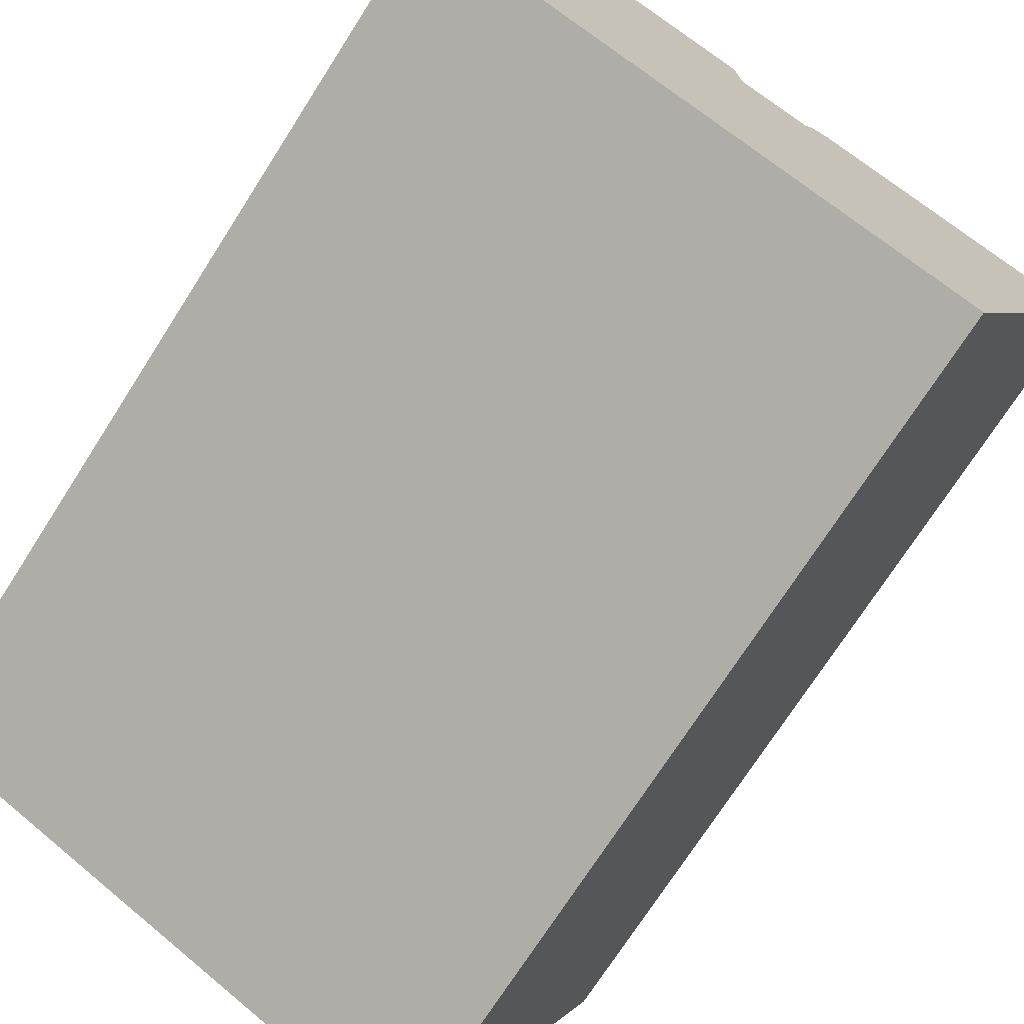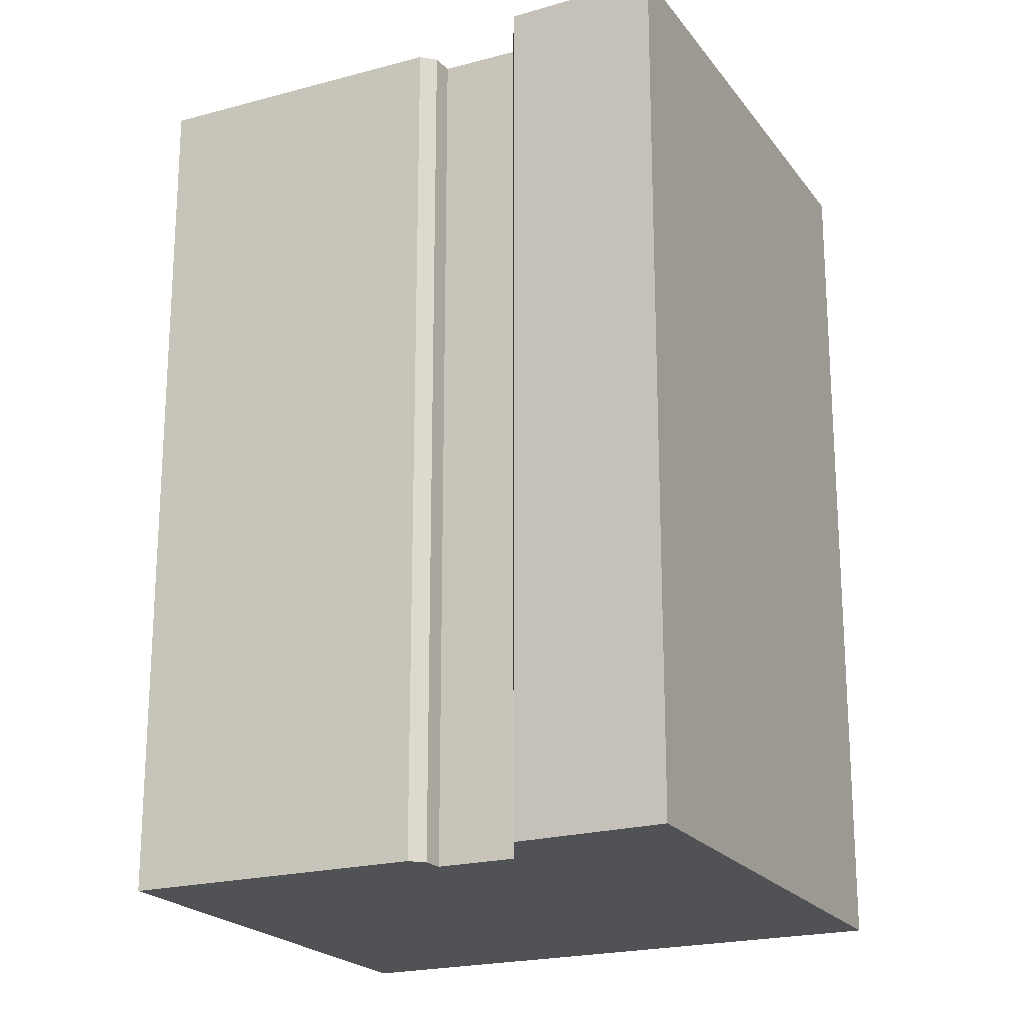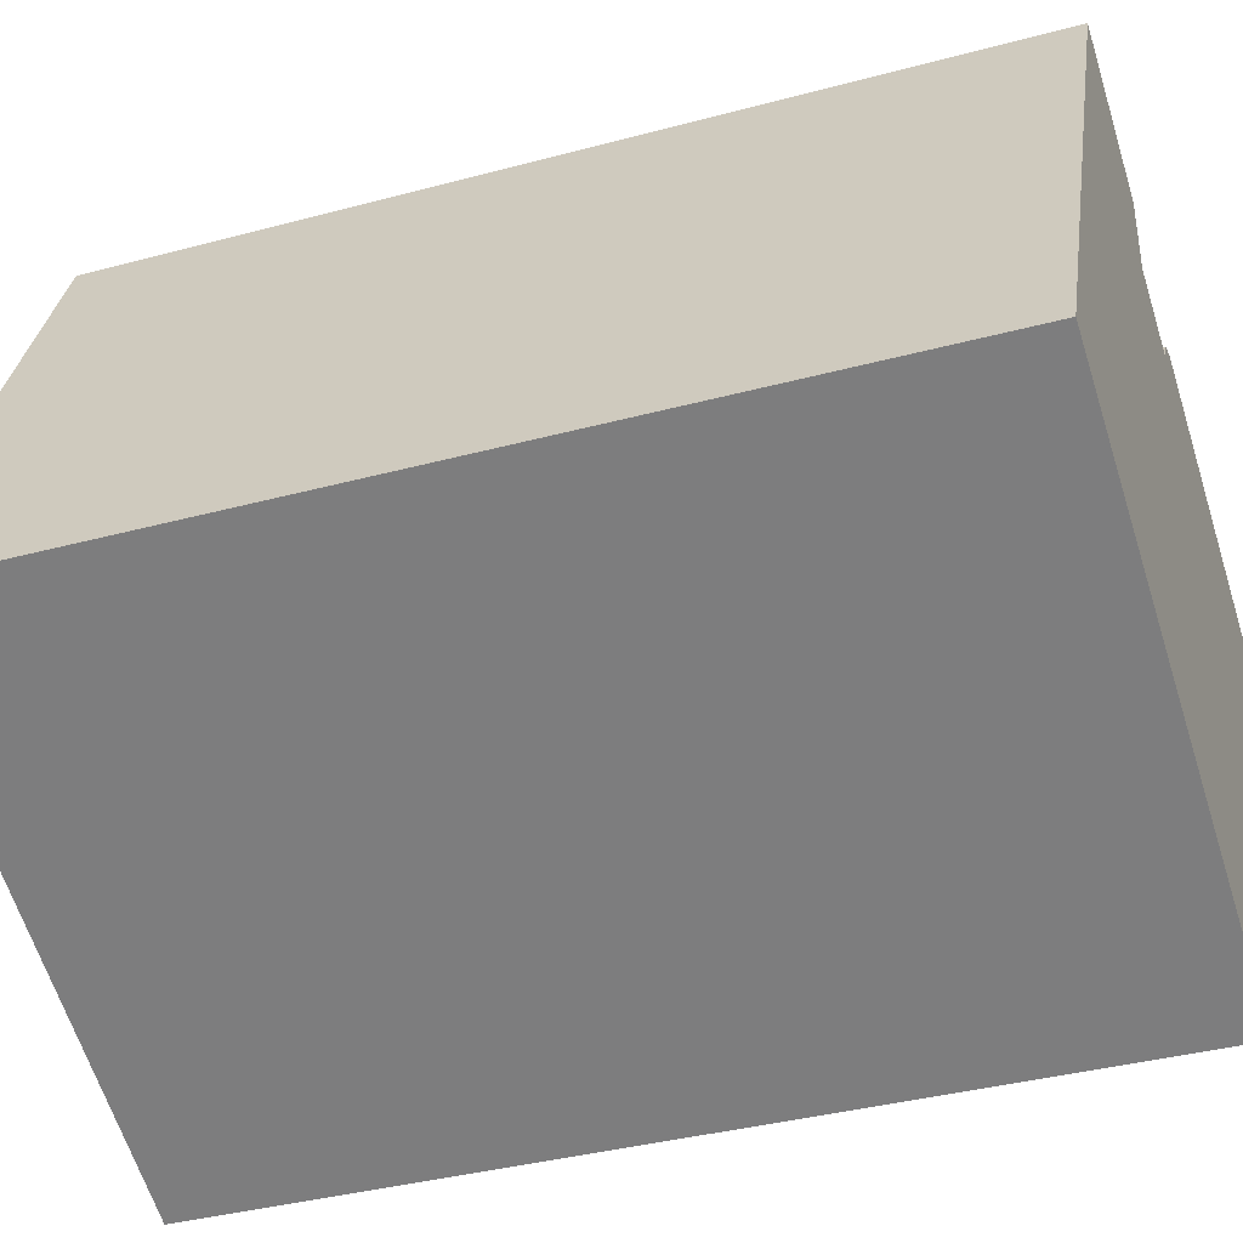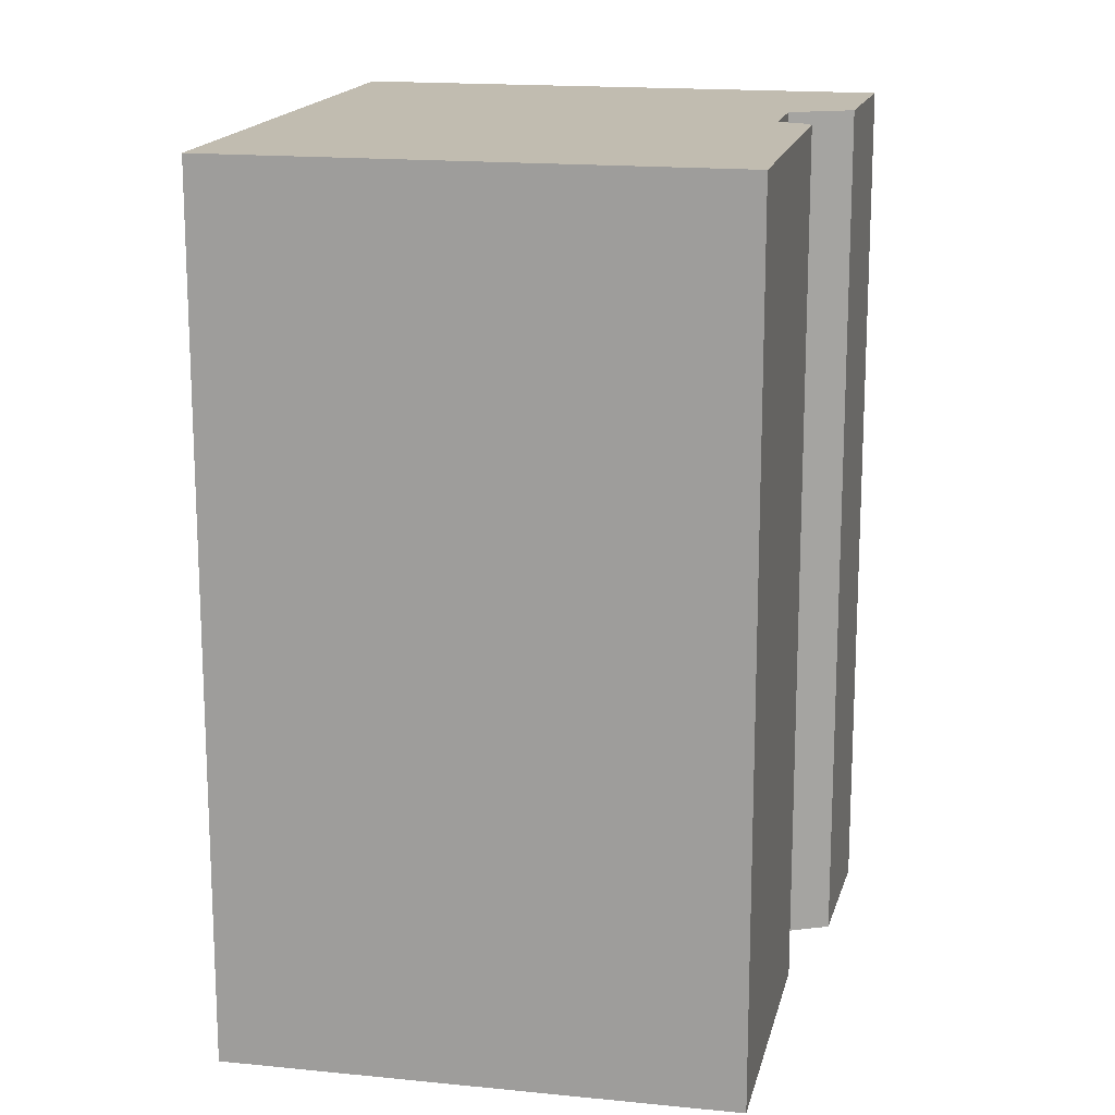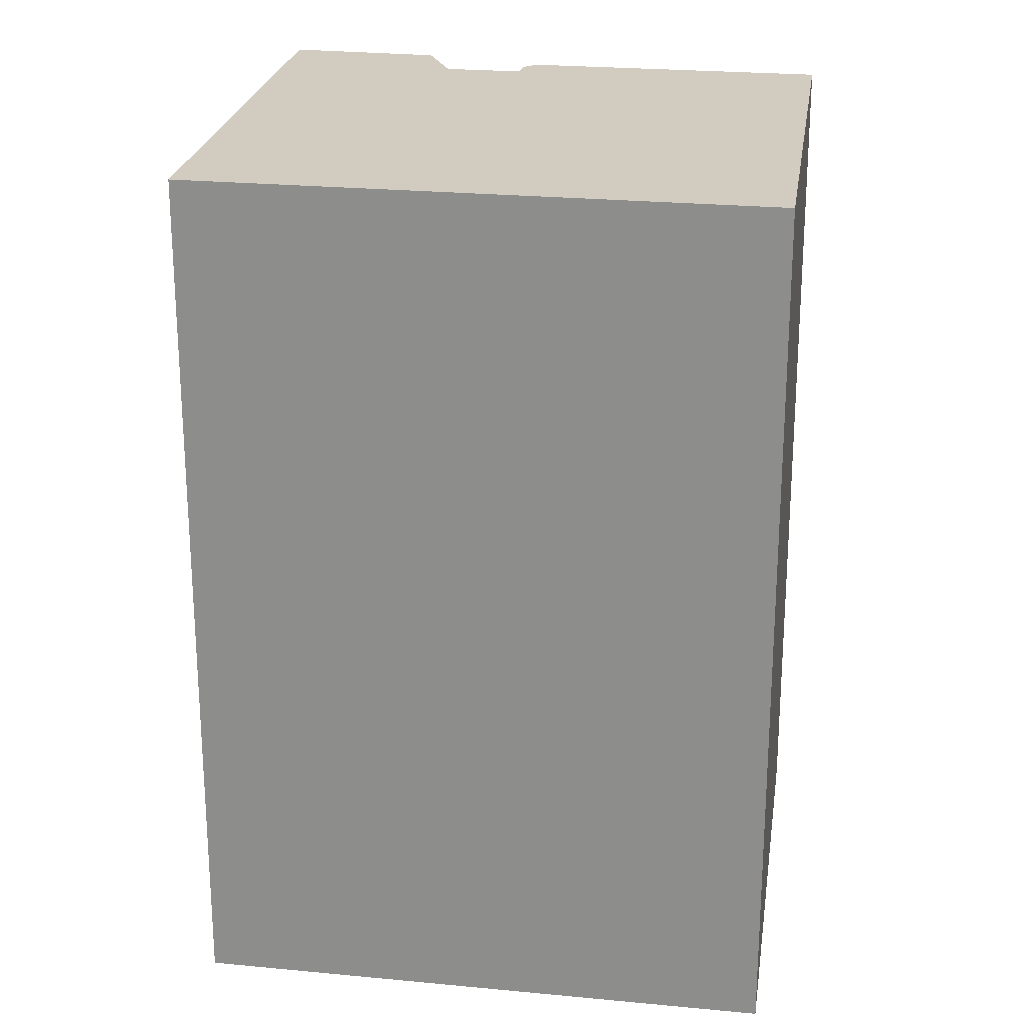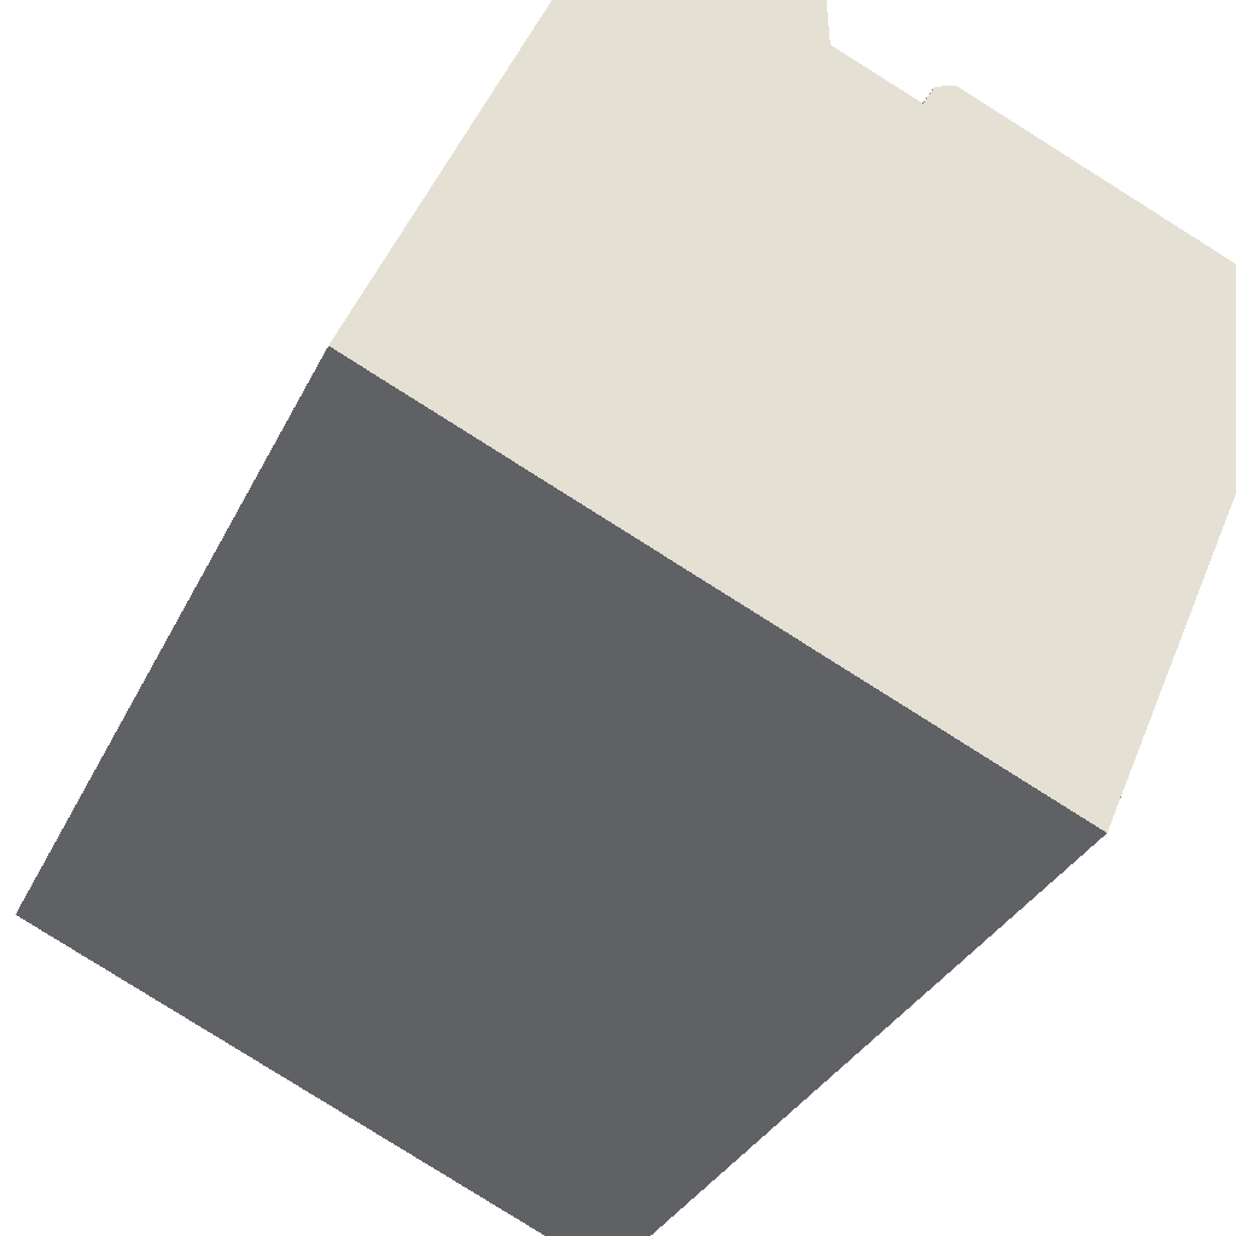
<metadata>
{"format":"obj","ext":"obj","renderer":"f3d","projection":"perspective","resolution":1024,"background":"white","views":[{"elev":-72.7,"azim":147.4,"up":"+Z"},{"elev":-20.9,"azim":2.0,"up":"+Y"},{"elev":-37.1,"azim":109.2,"up":"+Z"},{"elev":16.5,"azim":-101.9,"up":"+Y"},{"elev":23.8,"azim":164.7,"up":"+Y"},{"elev":-31.0,"azim":158.4,"up":"+Z"}]}
</metadata>
<code>
v  0.6389 24.32 0.2854
v  5.695 24.32 -13.07
v  0.0005177 24.32 -0.0007697
v  3.023 24.32 1.356
v  6.331 24.32 -12.78
v  8.765 24.32 -11.67
v  7.726 24.32 3.465
v  8.505 24.32 2.766
v  20.49 24.32 -6.333
v  8.215 24.32 3.294
v  10.51 24.32 3.658
v  10.59 24.32 5.562
v  14.62 24.32 7
v  14.43 24.32 7.438
v  5.694 8.003e-16 -13.07
v  0.6384 -1.752e-17 0.2862
v  0 0 0
v  3.023 -8.308e-17 1.357
v  7.725 -2.122e-16 3.466
v  8.215 -2.018e-16 3.295
v  8.504 -1.694e-16 2.767
v  10.51 -2.241e-16 3.659
v  14.43 -4.555e-16 7.438
v  10.59 -3.406e-16 5.563
v  6.331 7.826e-16 -12.78
v  8.764 7.148e-16 -11.67
v  14.62 -4.287e-16 7.001
v  20.49 3.878e-16 -6.333
g defaultobject
f 1 2 3
f 2 1 4
f 2 4 5
f 5 4 6
f 6 4 7
f 6 7 8
f 6 8 9
f 8 7 10
f 9 8 11
f 9 11 12
f 9 12 13
f 13 12 14
f 15 16 17
f 16 15 18
f 18 15 19
f 19 15 20
f 20 15 21
f 21 15 22
f 22 23 24
f 23 22 15
f 23 15 25
f 23 25 26
f 23 26 27
f 27 26 28
f 20 7 19
f 7 20 10
f 21 10 20
f 10 21 8
f 22 8 21
f 8 22 11
f 12 22 24
f 22 12 11
f 23 12 24
f 12 23 14
f 27 14 23
f 14 27 13
f 28 13 27
f 13 28 9
f 6 28 26
f 28 6 9
f 5 26 25
f 26 5 6
f 2 25 15
f 25 2 5
f 3 15 17
f 15 3 2
f 16 3 17
f 3 16 1
f 18 1 16
f 1 18 4
f 19 4 18
f 4 19 7

</code>
